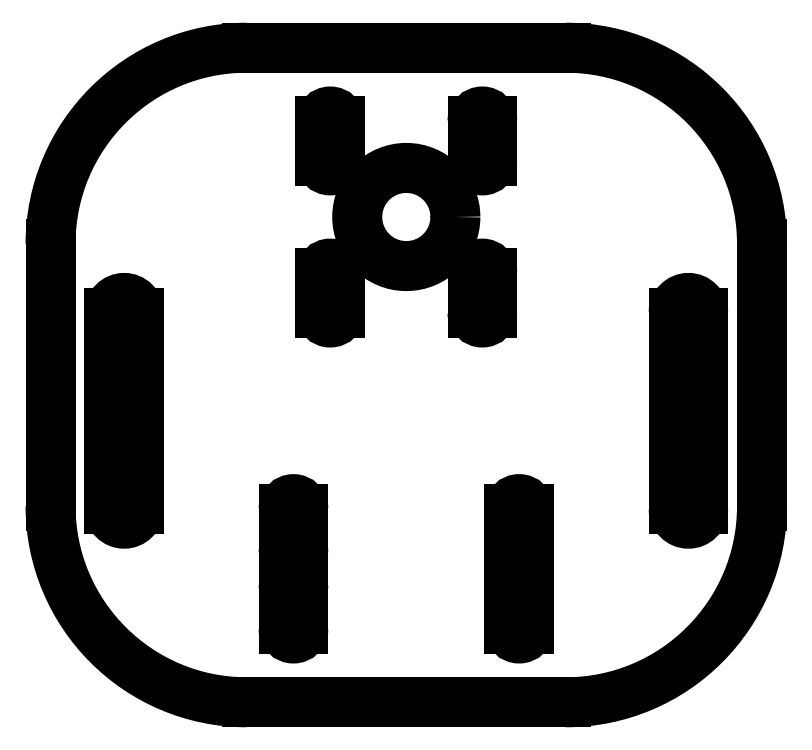
<metadata>
{"format":"dxf","ext":"dxf","renderer":"ezdxf+matplotlib","layout":"modelspace","background":"white","min_lineweight":24,"dpi":150}
</metadata>
<code>
0
SECTION
2
ENTITIES
0
LINE
8
View
10
116
20
171.7
30
0
11
181
21
171.7
31
0
0
ARC
8
View
10
116
20
131.7
30
0
40
40
50
90
51
180
0
ARC
8
View
10
181
20
131.7
30
0
40
40
50
0
51
90
0
LINE
8
View
10
76
20
78.3
30
0
11
76
21
131.7
31
0
0
LINE
8
View
10
221
20
131.7
30
0
11
221
21
78.3
31
0
0
ARC
8
View
10
116
20
78.3
30
0
40
40
50
180
51
-90
0
ARC
8
View
10
181
20
78.3
30
0
40
40
50
-90
51
0
0
LINE
8
View
10
181
20
38.3
30
0
11
116
21
38.3
31
0
0
ARC
8
View
10
206
20
117.7
30
0
40
3
50
0
51
180
0
LINE
8
View
10
203
20
117.7
30
0
11
203
21
77.7
31
0
0
ARC
8
View
10
206
20
77.7
30
0
40
3
50
180
51
0
0
LINE
8
View
10
209
20
117.7
30
0
11
209
21
77.7
31
0
0
ARC
8
View
10
91
20
117.7
30
0
40
3
50
9.961e-11
51
180
0
LINE
8
View
10
88
20
117.7
30
0
11
88
21
77.7
31
0
0
ARC
8
View
10
91
20
77.7
30
0
40
3
50
180
51
0
0
LINE
8
View
10
94
20
117.7
30
0
11
94
21
77.7
31
0
0
CIRCLE
8
View
10
148.5
20
137.2
40
10
0
ARC
8
View
10
133
20
125.7
30
0
40
2
50
1.026e-10
51
180
0
LINE
8
View
10
131
20
125.7
30
0
11
131
21
117.7
31
0
0
ARC
8
View
10
133
20
117.7
30
0
40
2
50
180
51
-3.751e-09
0
LINE
8
View
10
135
20
125.7
30
0
11
135
21
117.7
31
0
0
ARC
8
View
10
171.5
20
61.3
30
0
40
2
50
2.036e-13
51
180
0
LINE
8
View
10
169.5
20
61.3
30
0
11
169.5
21
53.3
31
0
0
ARC
8
View
10
171.5
20
53.3
30
0
40
2
50
180
51
0
0
LINE
8
View
10
173.5
20
61.3
30
0
11
173.5
21
53.3
31
0
0
ARC
8
View
10
125.5
20
61.3
30
0
40
2
50
0
51
180
0
LINE
8
View
10
123.5
20
61.3
30
0
11
123.5
21
53.3
31
0
0
ARC
8
View
10
125.5
20
53.3
30
0
40
2
50
180
51
0
0
LINE
8
View
10
127.5
20
61.3
30
0
11
127.5
21
53.3
31
0
0
ARC
8
View
10
171.5
20
77.7
30
0
40
2
50
0
51
180
0
LINE
8
View
10
169.5
20
77.7
30
0
11
169.5
21
69.7
31
0
0
ARC
8
View
10
171.5
20
69.7
30
0
40
2
50
180
51
0
0
LINE
8
View
10
173.5
20
77.7
30
0
11
173.5
21
69.7
31
0
0
ARC
8
View
10
125.5
20
77.7
30
0
40
2
50
0
51
180
0
LINE
8
View
10
123.5
20
77.7
30
0
11
123.5
21
69.7
31
0
0
ARC
8
View
10
125.5
20
69.7
30
0
40
2
50
180
51
0
0
LINE
8
View
10
127.5
20
77.7
30
0
11
127.5
21
69.7
31
0
0
ARC
8
View
10
164
20
125.7
30
0
40
2
50
0
51
180
0
LINE
8
View
10
162
20
125.7
30
0
11
162
21
117.7
31
0
0
ARC
8
View
10
164
20
117.7
30
0
40
2
50
180
51
0
0
LINE
8
View
10
166
20
125.7
30
0
11
166
21
117.7
31
0
0
ARC
8
View
10
164
20
156.7
30
0
40
2
50
0
51
180
0
LINE
8
View
10
162
20
156.7
30
0
11
162
21
148.7
31
0
0
ARC
8
View
10
164
20
148.7
30
0
40
2
50
180
51
0
0
LINE
8
View
10
166
20
156.7
30
0
11
166
21
148.7
31
0
0
ARC
8
View
10
133
20
156.7
30
0
40
2
50
0
51
180
0
LINE
8
View
10
131
20
156.7
30
0
11
131
21
148.7
31
0
0
ARC
8
View
10
133
20
148.7
30
0
40
2
50
180
51
0
0
LINE
8
View
10
135
20
156.7
30
0
11
135
21
148.7
31
0
0
ENDSEC
0
EOF

</code>
